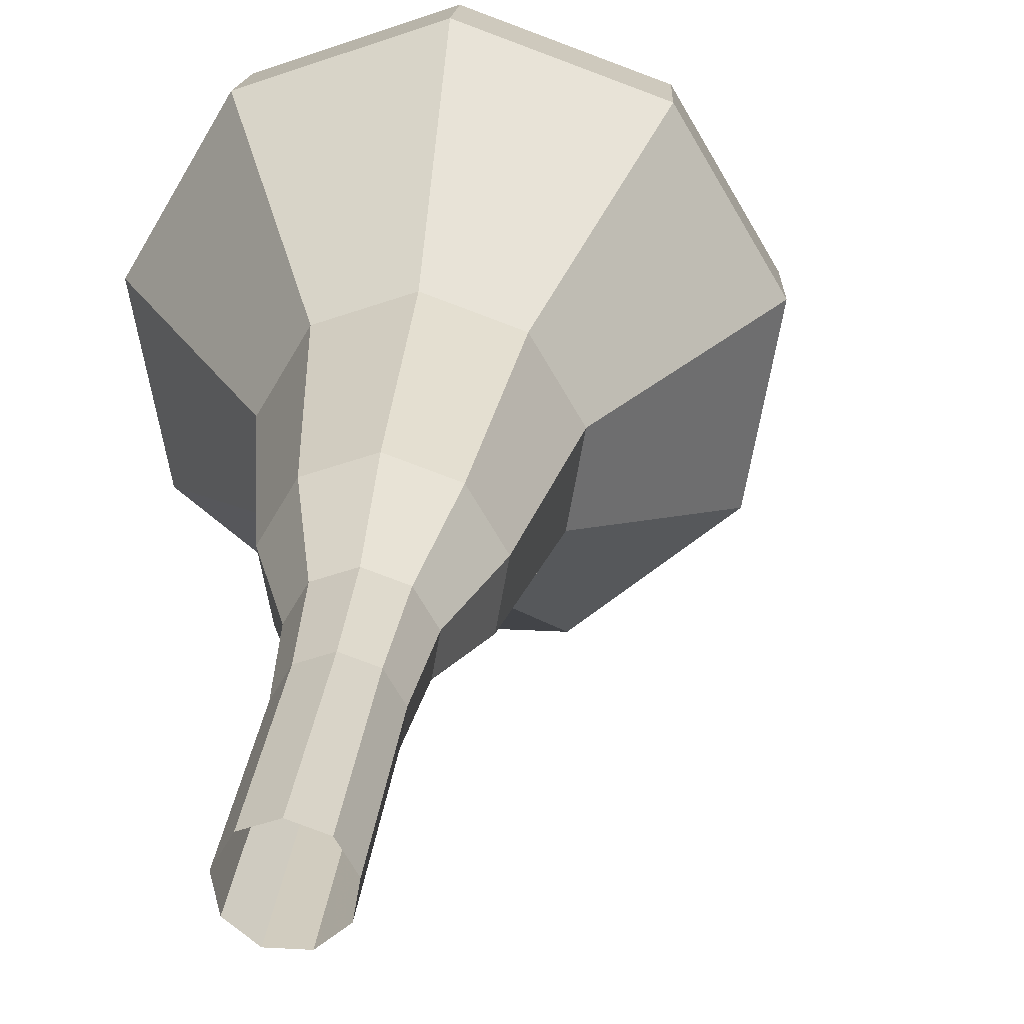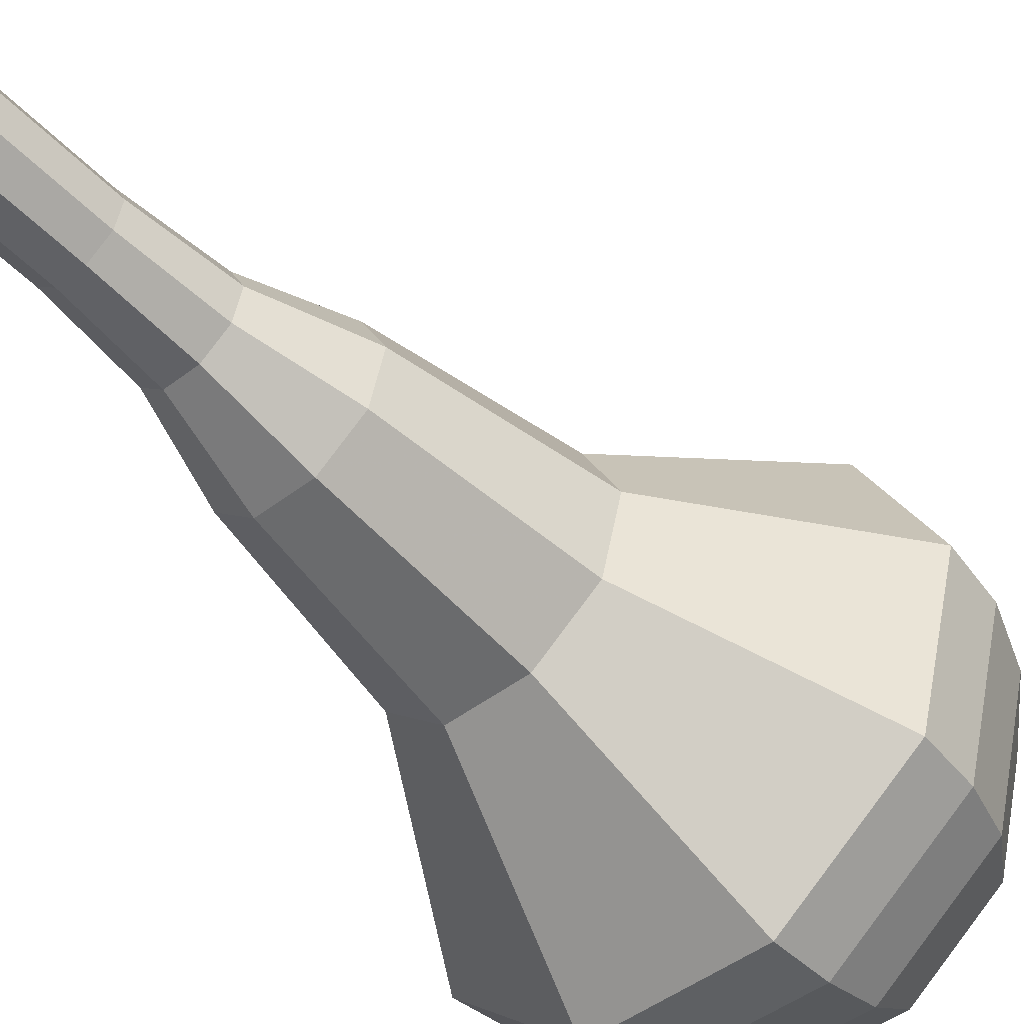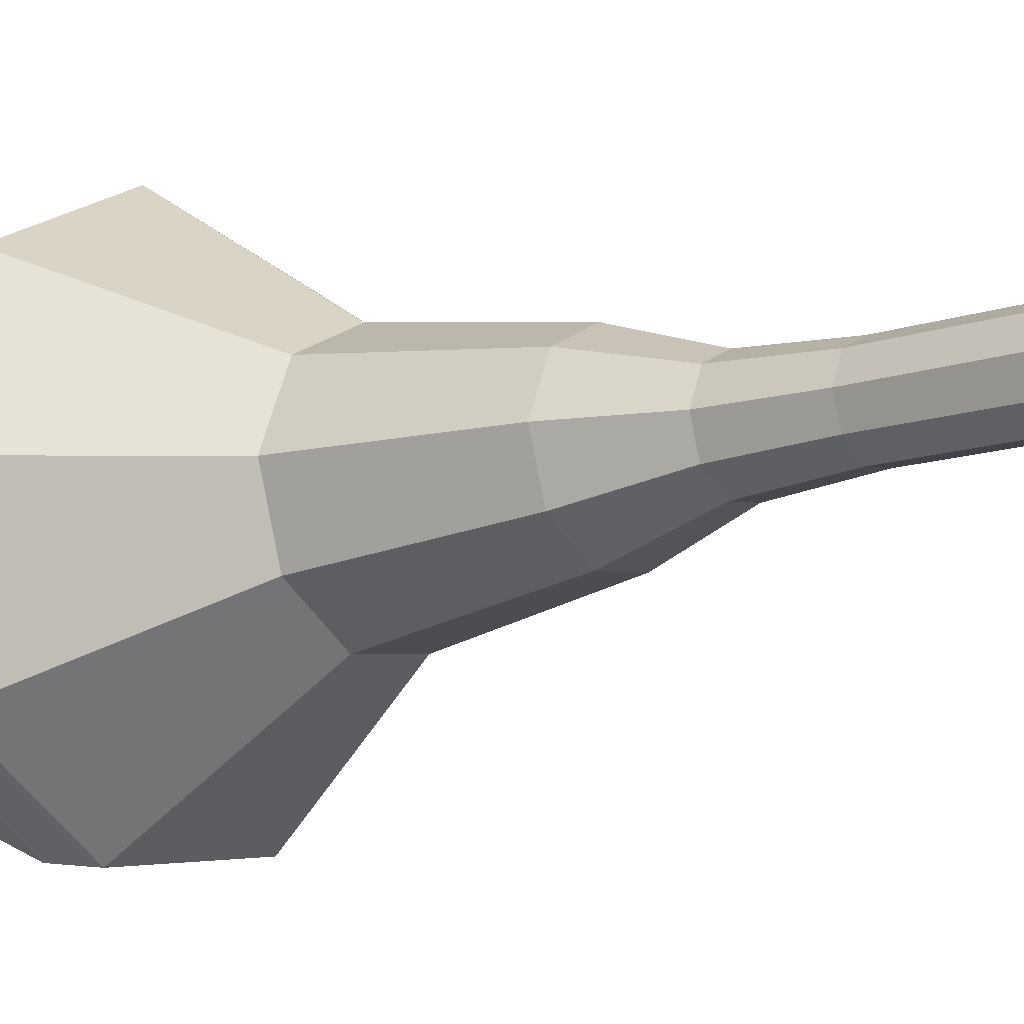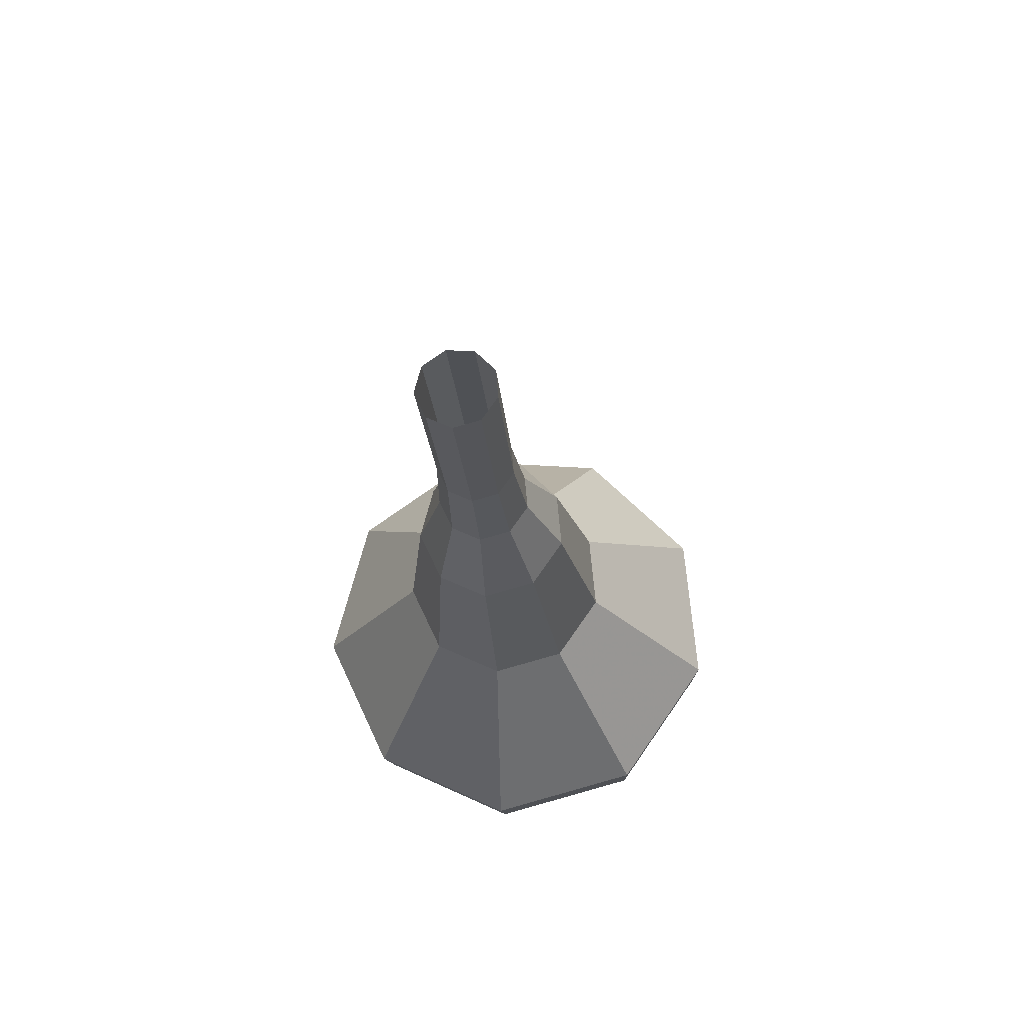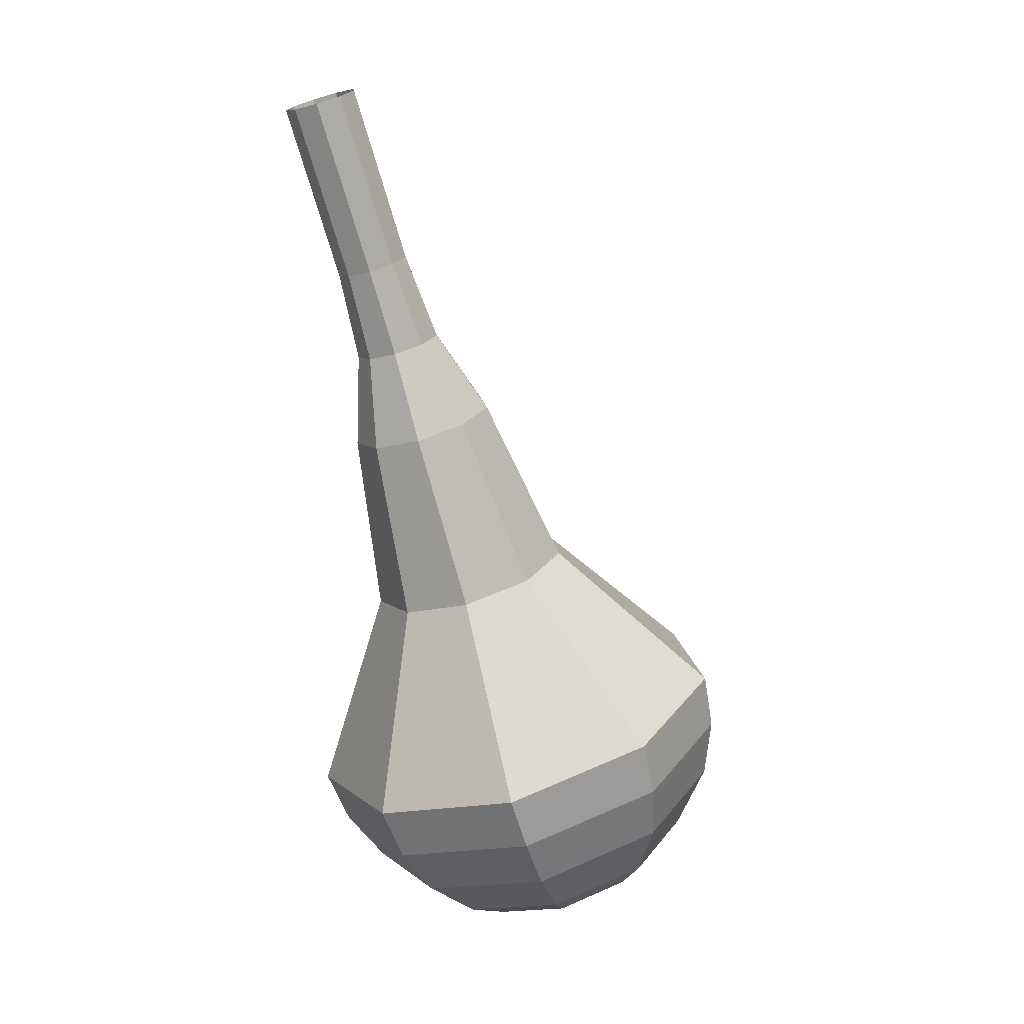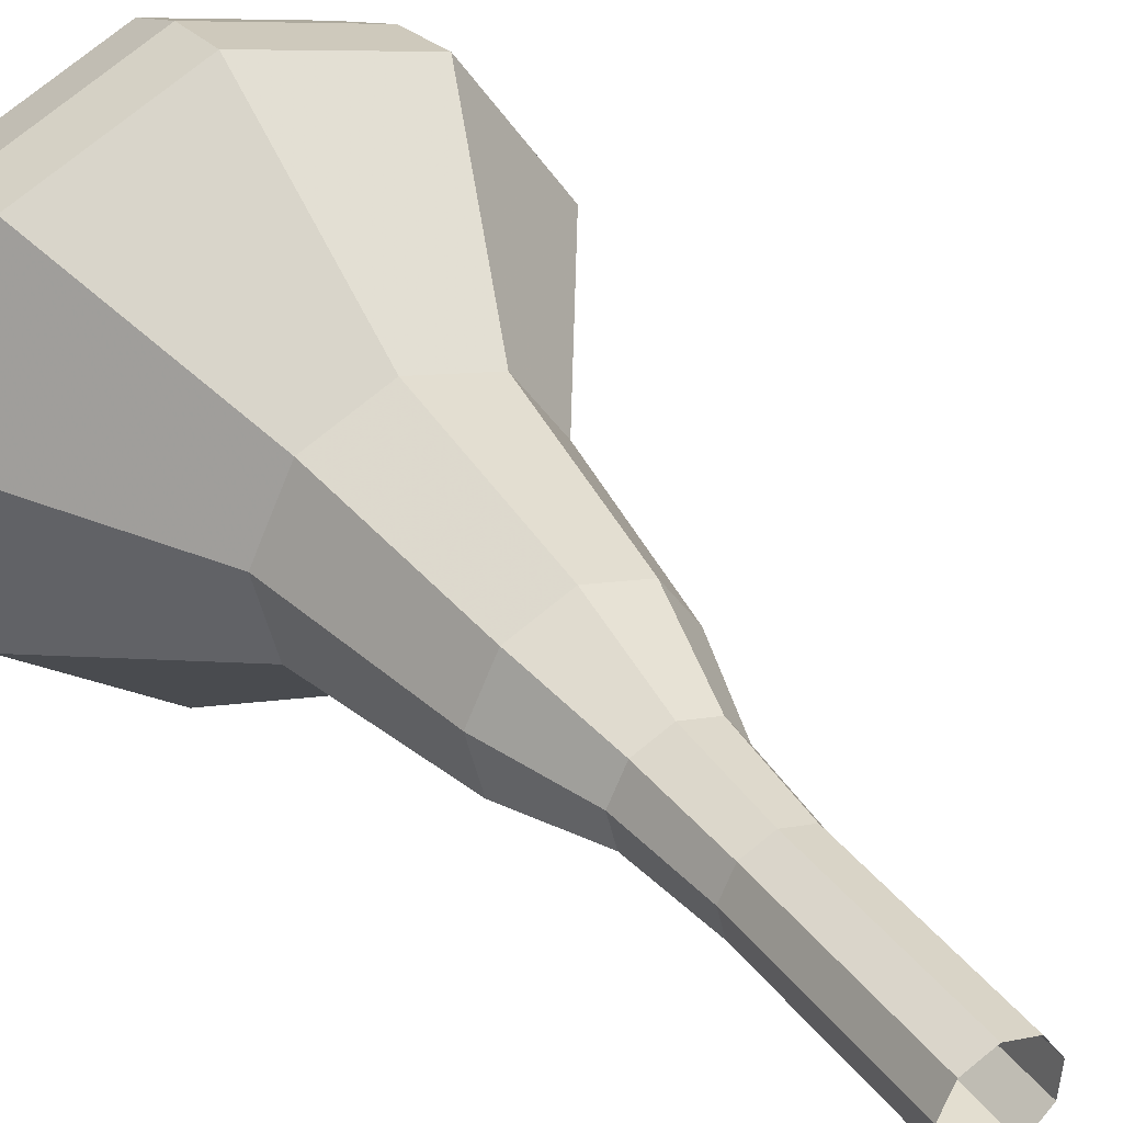
<metadata>
{"format":"obj","ext":"obj","renderer":"f3d","projection":"perspective","resolution":1024,"background":"white","views":[{"elev":29.7,"azim":-9.7,"up":"+Y"},{"elev":-43.3,"azim":27.0,"up":"+Y"},{"elev":-3.2,"azim":-65.8,"up":"+Y"},{"elev":54.2,"azim":-94.5,"up":"+Z"},{"elev":18.1,"azim":-18.9,"up":"+Z"},{"elev":41.6,"azim":-47.1,"up":"+Y"}]}
</metadata>
<code>
g tube1
v 120.2 116.1 100.6
v 119.6 116.7 100.3
v 119.5 117.5 100.2
v 119.9 118.2 100.3
v 120.7 118.5 100.5
v 121.5 118.3 100.7
v 121.9 117.5 100.9
v 121.7 116.7 100.9
v 121.1 116.1 100.8
v 120.2 116.1 100.6
v 121 115.8 97.69
v 120.4 116.4 97.46
v 120.3 117.2 97.34
v 120.7 118 97.39
v 121.5 118.3 97.57
v 122.2 118 97.81
v 122.6 117.2 97.99
v 122.5 116.4 98.03
v 121.9 115.9 97.91
v 121 115.8 97.69
v 121.8 115.6 94.8
v 121.2 116.1 94.58
v 121.1 116.9 94.46
v 121.5 117.7 94.5
v 122.3 118 94.68
v 123 117.7 94.92
v 123.4 117 95.11
v 123.3 116.1 95.15
v 122.6 115.6 95.03
v 121.8 115.6 94.8
v 122.5 115 91.92
v 121.8 115.7 91.65
v 121.6 116.7 91.51
v 122.1 117.6 91.56
v 123.1 117.9 91.78
v 124 117.6 92.06
v 124.5 116.7 92.28
v 124.3 115.7 92.33
v 123.5 115.1 92.19
v 122.5 115 91.92
v 123 113.8 89.04
v 121.7 114.9 88.59
v 121.5 116.6 88.35
v 122.3 118 88.43
v 123.9 118.6 88.8
v 125.4 118.1 89.28
v 126.2 116.6 89.64
v 125.9 114.9 89.72
v 124.6 113.8 89.49
v 123 113.8 89.04
v 124.2 112.3 83.27
v 122.5 113.8 82.64
v 122.1 116.1 82.3
v 123.3 118.2 82.42
v 125.5 119.1 82.93
v 127.6 118.3 83.6
v 128.7 116.2 84.12
v 128.3 113.9 84.23
v 126.5 112.3 83.9
v 124.2 112.3 83.27
v 124.4 108 77.5
v 120.7 111.2 76.15
v 119.9 116.2 75.43
v 122.4 120.7 75.68
v 127.1 122.5 76.78
v 131.7 120.8 78.22
v 134.1 116.4 79.32
v 133.2 111.4 79.57
v 129.4 108 78.85
v 124.4 108 77.5
v 125 108 75.7
v 121.4 111.1 74.39
v 120.6 116 73.69
v 123.1 120.3 73.94
v 127.6 122 75
v 132.1 120.4 76.4
v 134.4 116.2 77.46
v 133.5 111.3 77.71
v 129.8 108.1 77.01
v 125 108 75.7
v 125.8 108.5 73.9
v 122.5 111.3 72.73
v 121.8 115.7 72.11
v 124 119.5 72.32
v 128.1 121.1 73.28
v 132.1 119.6 74.52
v 134.2 115.8 75.48
v 133.4 111.5 75.69
v 130.1 108.6 75.07
v 125.8 108.5 73.9
v 126.8 109.8 72.1
v 124.3 111.9 71.21
v 123.8 115.3 70.73
v 125.5 118.2 70.9
v 128.5 119.4 71.62
v 131.6 118.3 72.58
v 133.2 115.4 73.31
v 132.6 112 73.47
v 130.1 109.8 72.99
v 126.8 109.8 72.1
v 127.5 111 71.2
v 125.7 112.5 70.55
v 125.3 115 70.2
v 126.5 117.1 70.32
v 128.8 118 70.85
v 131 117.2 71.55
v 132.2 115 72.08
v 131.7 112.6 72.2
v 129.9 111 71.86
v 127.5 111 71.2
v 129 114.3 70.3
v 129 114.3 70.3
v 129 114.3 70.3
v 129 114.3 70.3
v 129 114.3 70.3
v 129 114.3 70.3
v 129 114.3 70.3
v 129 114.3 70.3
v 129 114.3 70.3
v 129 114.3 70.3
f 1 2 12
f 12 11 1
f 2 3 13
f 13 12 2
f 3 4 14
f 14 13 3
f 4 5 15
f 15 14 4
f 5 6 16
f 16 15 5
f 6 7 17
f 17 16 6
f 7 8 18
f 18 17 7
f 8 9 19
f 19 18 8
f 9 10 20
f 20 19 9
f 11 12 22
f 22 21 11
f 12 13 23
f 23 22 12
f 13 14 24
f 24 23 13
f 14 15 25
f 25 24 14
f 15 16 26
f 26 25 15
f 16 17 27
f 27 26 16
f 17 18 28
f 28 27 17
f 18 19 29
f 29 28 18
f 19 20 30
f 30 29 19
f 21 22 32
f 32 31 21
f 22 23 33
f 33 32 22
f 23 24 34
f 34 33 23
f 24 25 35
f 35 34 24
f 25 26 36
f 36 35 25
f 26 27 37
f 37 36 26
f 27 28 38
f 38 37 27
f 28 29 39
f 39 38 28
f 29 30 40
f 40 39 29
f 31 32 42
f 42 41 31
f 32 33 43
f 43 42 32
f 33 34 44
f 44 43 33
f 34 35 45
f 45 44 34
f 35 36 46
f 46 45 35
f 36 37 47
f 47 46 36
f 37 38 48
f 48 47 37
f 38 39 49
f 49 48 38
f 39 40 50
f 50 49 39
f 41 42 52
f 52 51 41
f 42 43 53
f 53 52 42
f 43 44 54
f 54 53 43
f 44 45 55
f 55 54 44
f 45 46 56
f 56 55 45
f 46 47 57
f 57 56 46
f 47 48 58
f 58 57 47
f 48 49 59
f 59 58 48
f 49 50 60
f 60 59 49
f 51 52 62
f 62 61 51
f 52 53 63
f 63 62 52
f 53 54 64
f 64 63 53
f 54 55 65
f 65 64 54
f 55 56 66
f 66 65 55
f 56 57 67
f 67 66 56
f 57 58 68
f 68 67 57
f 58 59 69
f 69 68 58
f 59 60 70
f 70 69 59
f 61 62 72
f 72 71 61
f 62 63 73
f 73 72 62
f 63 64 74
f 74 73 63
f 64 65 75
f 75 74 64
f 65 66 76
f 76 75 65
f 66 67 77
f 77 76 66
f 67 68 78
f 78 77 67
f 68 69 79
f 79 78 68
f 69 70 80
f 80 79 69
f 71 72 82
f 82 81 71
f 72 73 83
f 83 82 72
f 73 74 84
f 84 83 73
f 74 75 85
f 85 84 74
f 75 76 86
f 86 85 75
f 76 77 87
f 87 86 76
f 77 78 88
f 88 87 77
f 78 79 89
f 89 88 78
f 79 80 90
f 90 89 79
f 81 82 92
f 92 91 81
f 82 83 93
f 93 92 82
f 83 84 94
f 94 93 83
f 84 85 95
f 95 94 84
f 85 86 96
f 96 95 85
f 86 87 97
f 97 96 86
f 87 88 98
f 98 97 87
f 88 89 99
f 99 98 88
f 89 90 100
f 100 99 89
f 91 92 102
f 102 101 91
f 92 93 103
f 103 102 92
f 93 94 104
f 104 103 93
f 94 95 105
f 105 104 94
f 95 96 106
f 106 105 95
f 96 97 107
f 107 106 96
f 97 98 108
f 108 107 97
f 98 99 109
f 109 108 98
f 99 100 110
f 110 109 99
f 101 102 112
f 112 111 101
f 102 103 113
f 113 112 102
f 103 104 114
f 114 113 103
f 104 105 115
f 115 114 104
f 105 106 116
f 116 115 105
f 106 107 117
f 117 116 106
f 107 108 118
f 118 117 107
f 108 109 119
f 119 118 108
f 109 110 120
f 120 119 109
g

</code>
